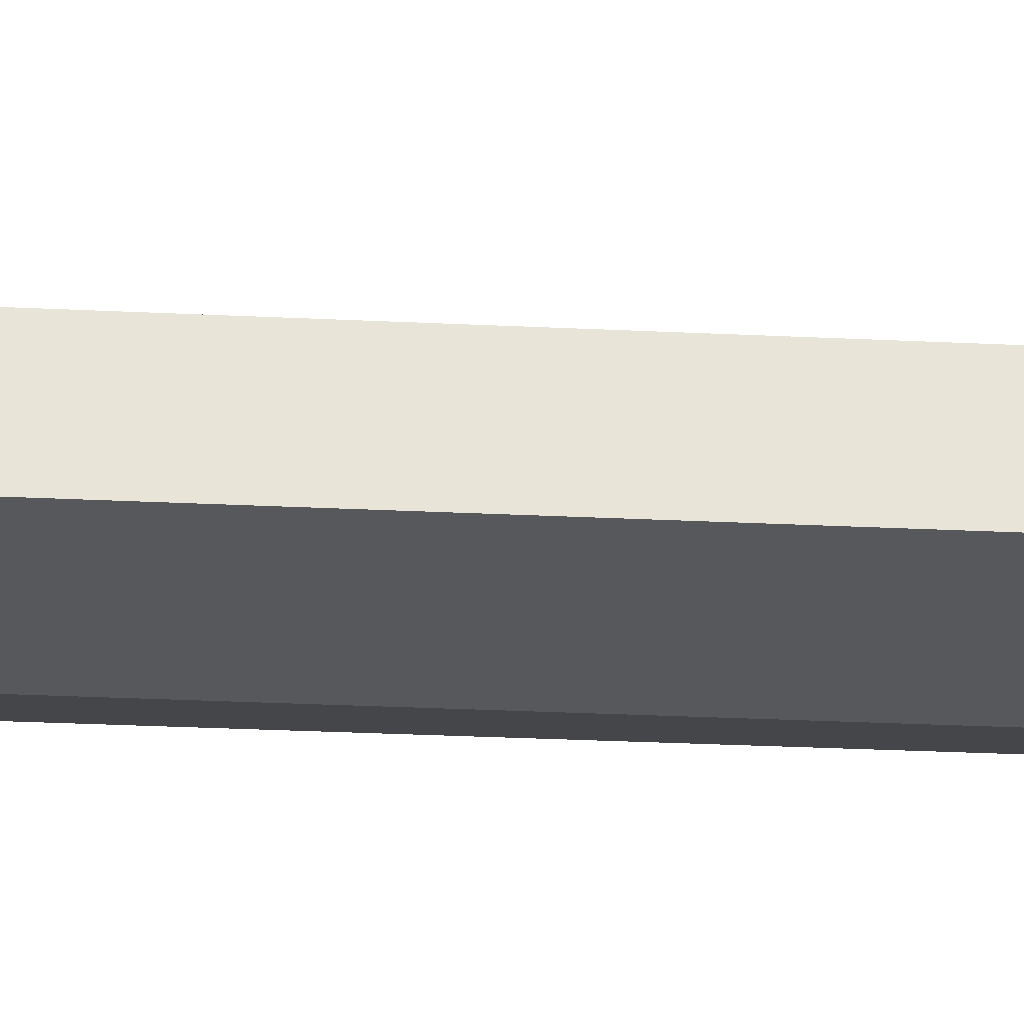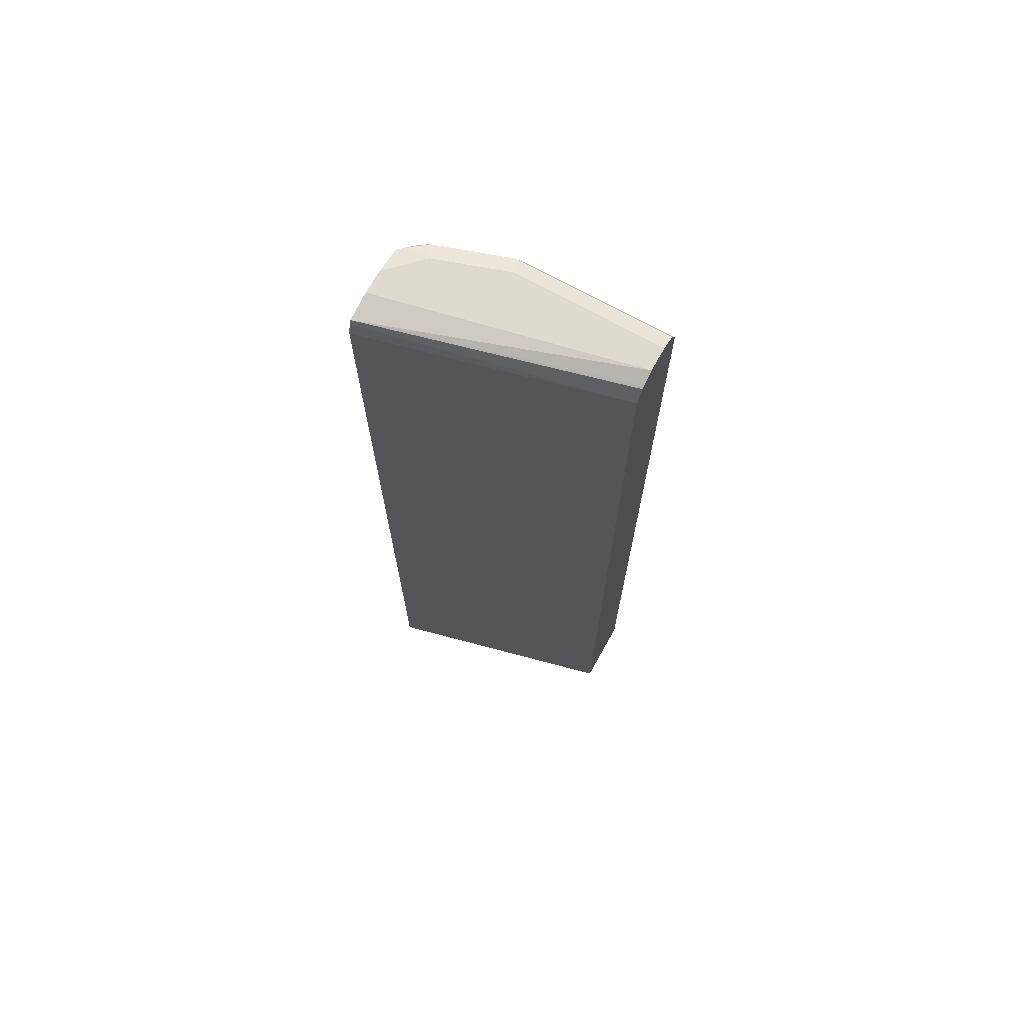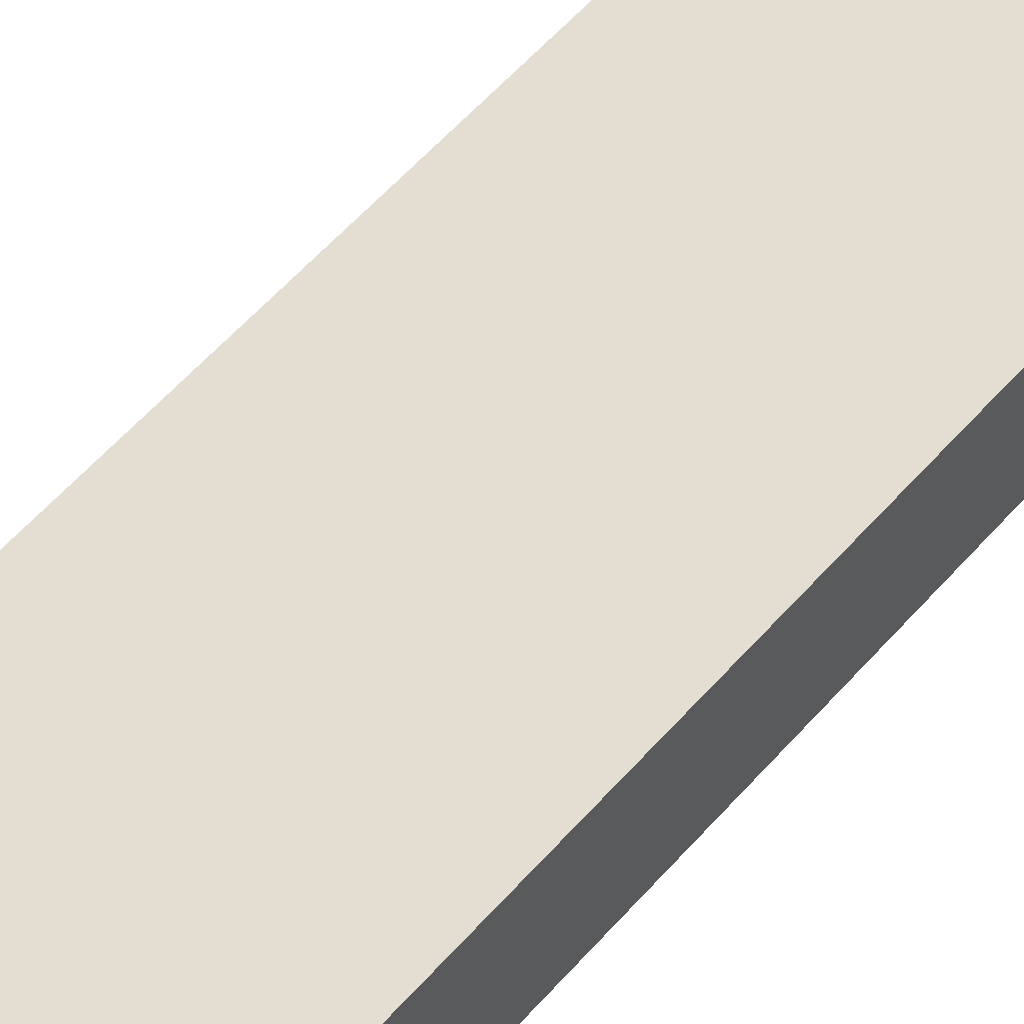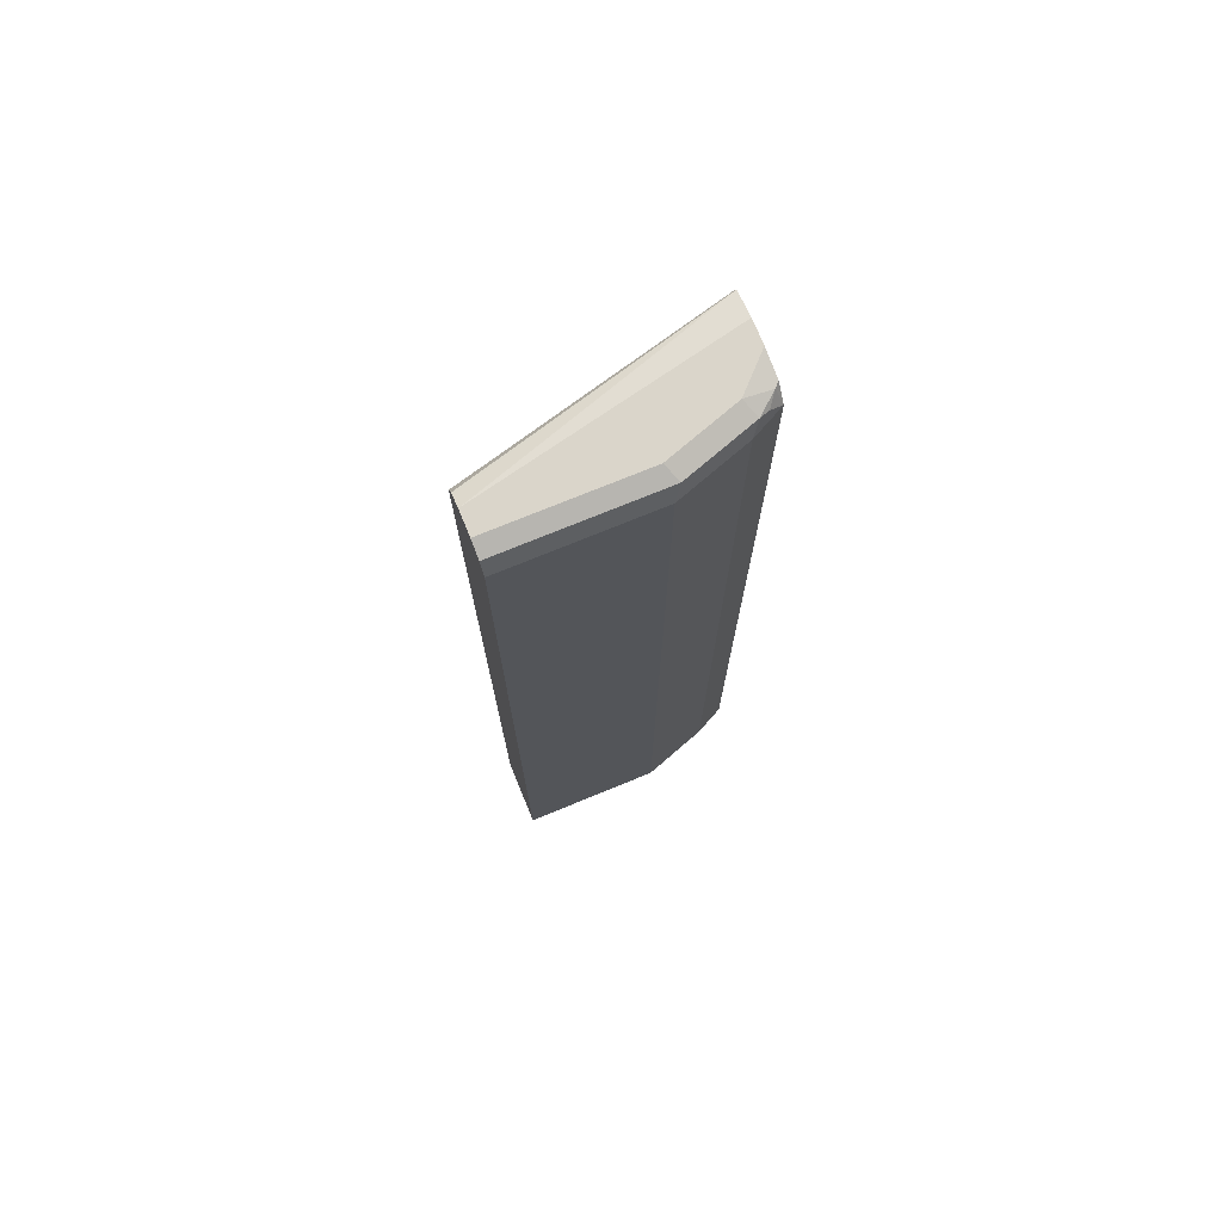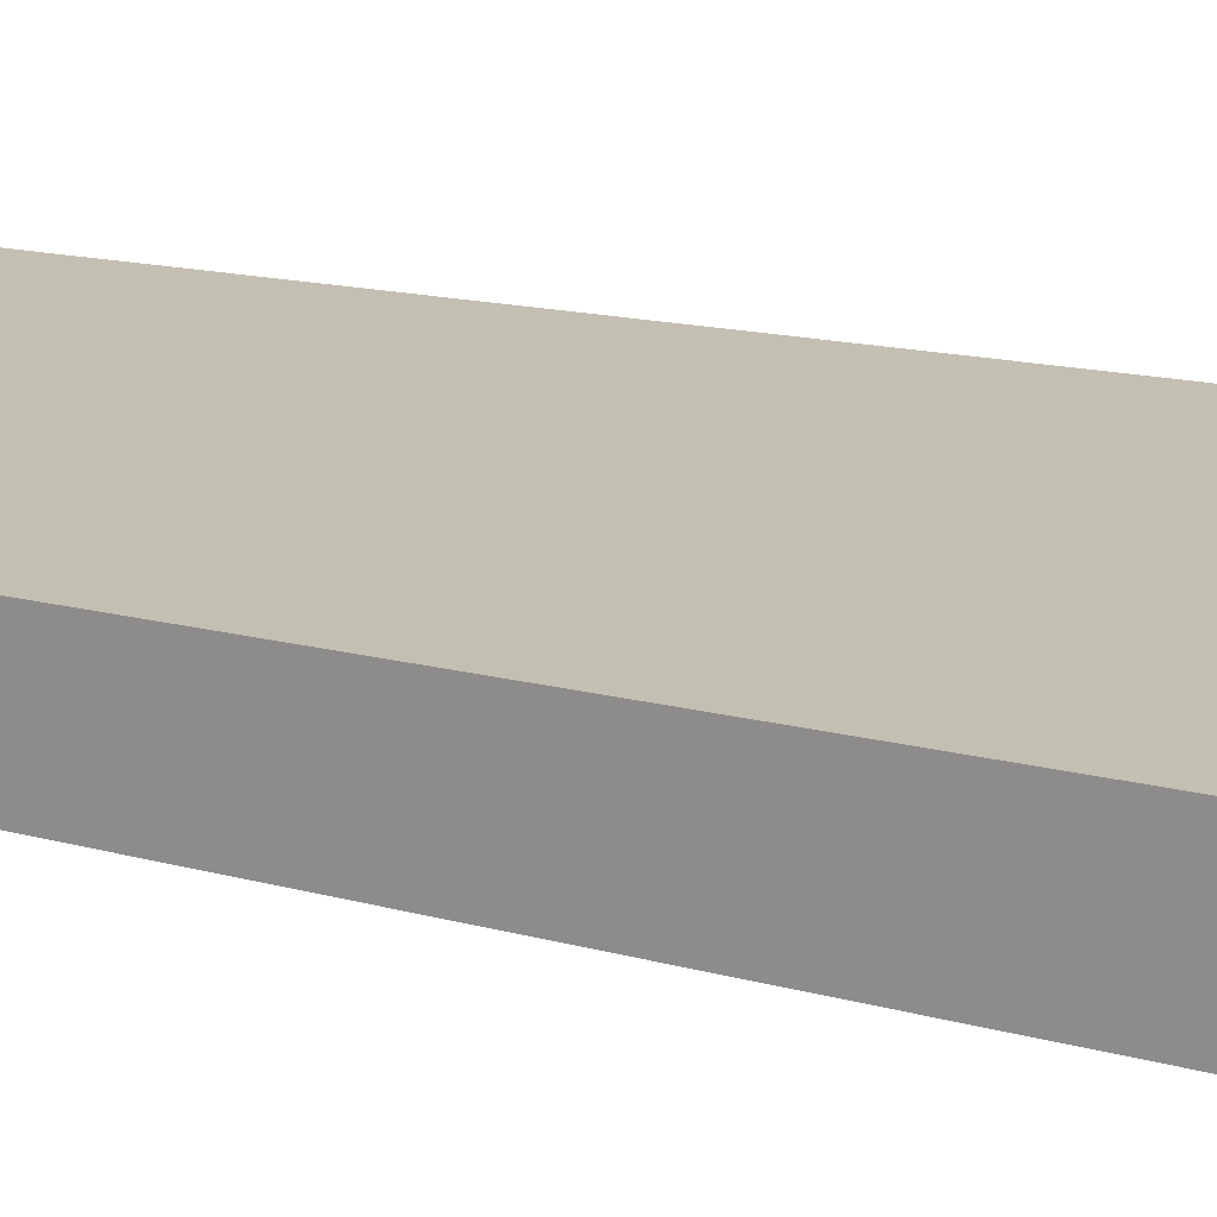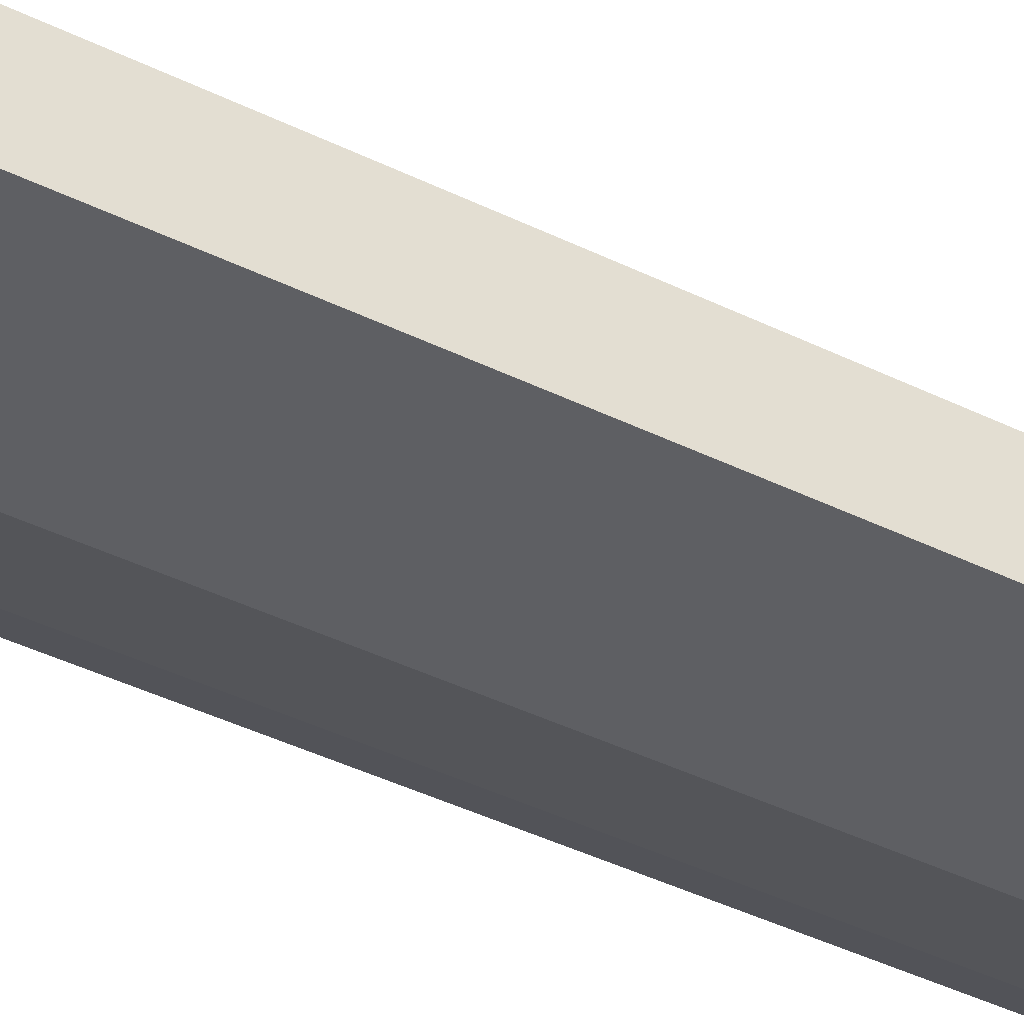
<metadata>
{"format":"obj","ext":"obj","renderer":"f3d","projection":"perspective","resolution":1024,"background":"white","views":[{"elev":-27.9,"azim":85.7,"up":"+Z"},{"elev":71.1,"azim":29.1,"up":"+Y"},{"elev":56.2,"azim":-139.7,"up":"+Z"},{"elev":74.2,"azim":157.7,"up":"+Y"},{"elev":9.2,"azim":133.7,"up":"+Z"},{"elev":-40.7,"azim":58.8,"up":"+Z"}]}
</metadata>
<code>
v -0.1214 0.7323 -0.4458
v -0.1214 0.7323 -0.4139
v -0.1214 0.7216 -0.467
v -0.3184 0.7323 -0.4458
v -0.4563 0.7323 -0.3398
v -0.4563 0.7244 -0.304
v -0.1214 0.7237 -0.3967
v -0.1214 0.7064 -0.4746
v -0.329 0.7216 -0.467
v -0.4139 0.7323 -0.4139
v -0.4245 0.7216 -0.4352
v -0.4563 0.7323 -0.3716
v -0.1214 0.7216 -0.3927
v -0.4563 0.7191 -0.3013
v -0.1214 0.7045 -0.3841
v -0.1214 0.7004 -0.4776
v -0.3184 0.7004 -0.4776
v -0.4497 0.7244 -0.4139
v -0.4563 0.7244 -0.4074
v -0.4378 0.7164 -0.4298
v -0.4139 0.7004 -0.4458
v -0.1214 0.7004 -0.3821
v -0.4563 0.7004 -0.2973
v -0.1214 -0.6048 -0.4776
v -0.3184 -0.6048 -0.4776
v -0.4563 0.7009 -0.4243
v -0.4563 0.7004 -0.4246
v -0.4563 0.7005 -0.4246
v -0.4139 -0.6048 -0.4458
v -0.435 -0.6048 -0.4352
v -0.1214 -0.6048 -0.3821
v -0.4563 -0.6048 -0.2973
v -0.4563 -0.6048 -0.4246
f 16 25 17
f 16 24 25
f 14 23 22
f 14 22 15
f 11 21 20
f 11 17 21
f 10 18 19
f 10 19 12
f 10 11 18
f 9 17 11
f 17 25 29
f 8 17 9
f 11 20 18
f 17 29 21
f 22 32 31
f 18 26 19
f 20 21 27
f 20 27 28
f 20 28 26
f 21 29 30
f 21 30 27
f 22 23 32
f 27 30 33
f 24 31 32
f 24 32 33
f 24 33 30
f 24 30 29
f 24 29 25
f 8 16 17
f 18 20 26
f 6 15 13
f 1 24 16
f 6 13 7
f 1 2 7
f 1 7 13
f 1 13 15
f 1 15 22
f 1 22 31
f 1 31 24
f 1 16 8
f 1 8 3
f 6 14 15
f 1 9 4
f 1 4 10
f 1 10 12
f 1 12 5
f 1 5 2
f 1 3 9
f 2 6 7
f 2 5 6
f 5 23 14
f 5 32 23
f 5 33 32
f 5 27 33
f 5 28 27
f 5 14 6
f 5 19 26
f 5 12 19
f 4 11 10
f 4 9 11
f 3 8 9
f 5 26 28

</code>
